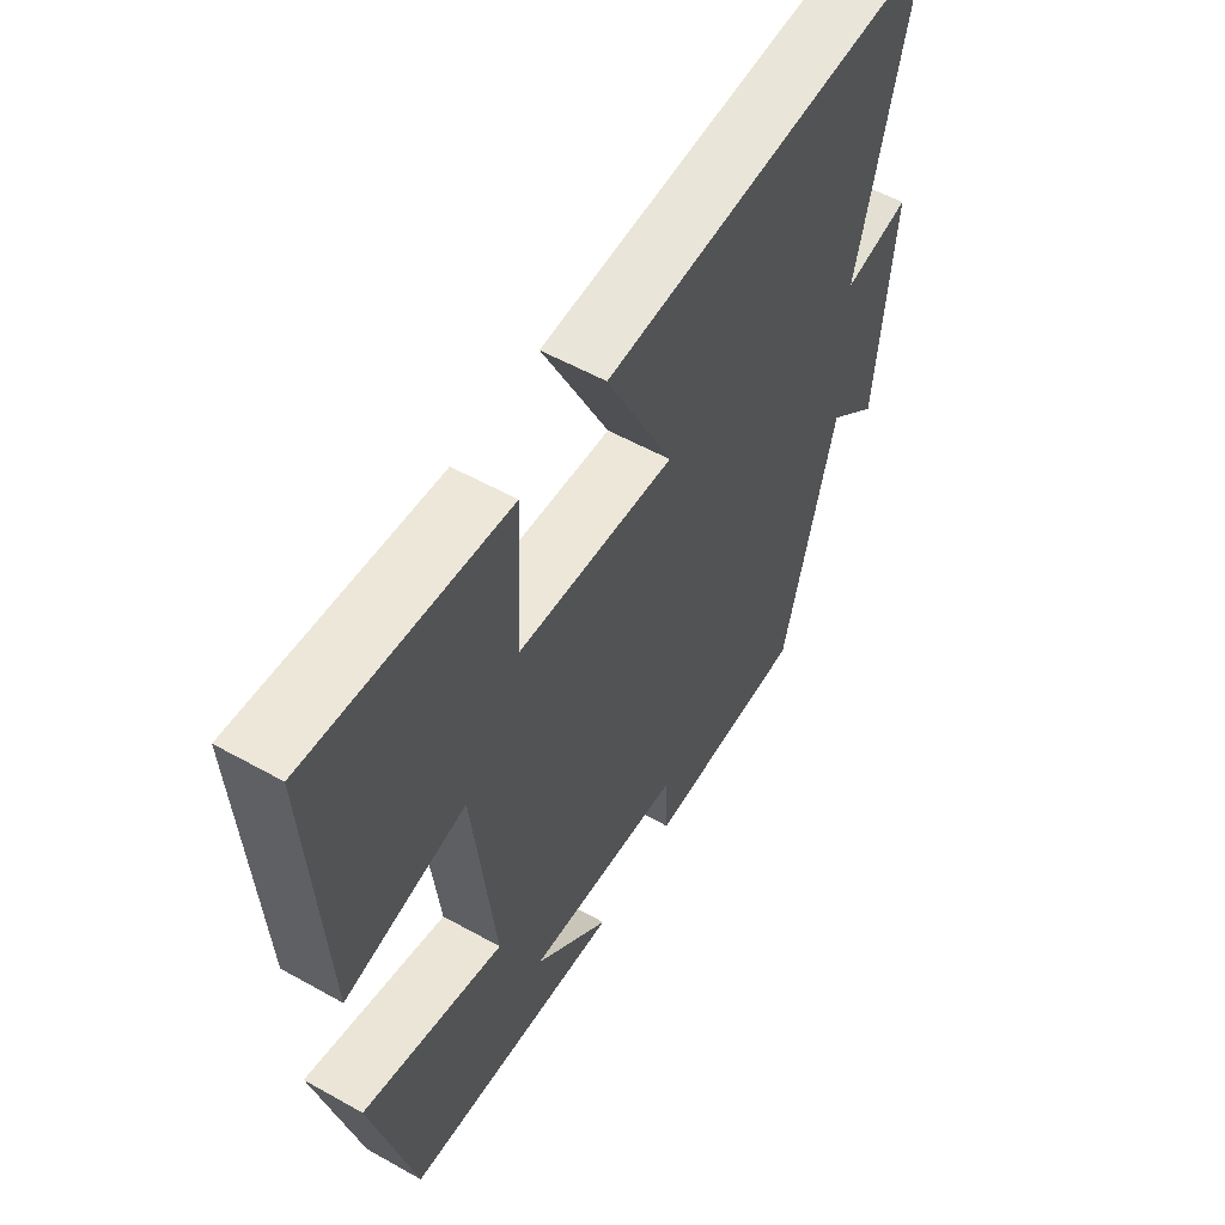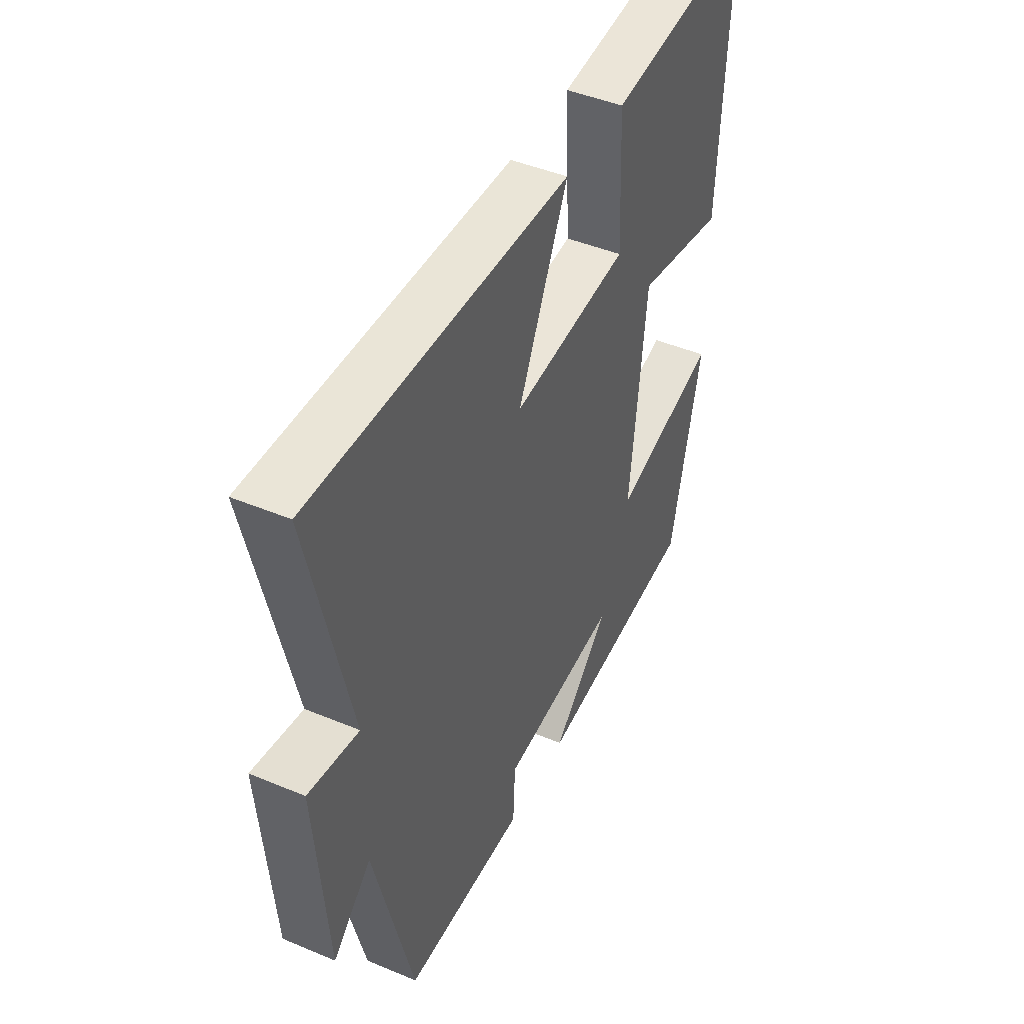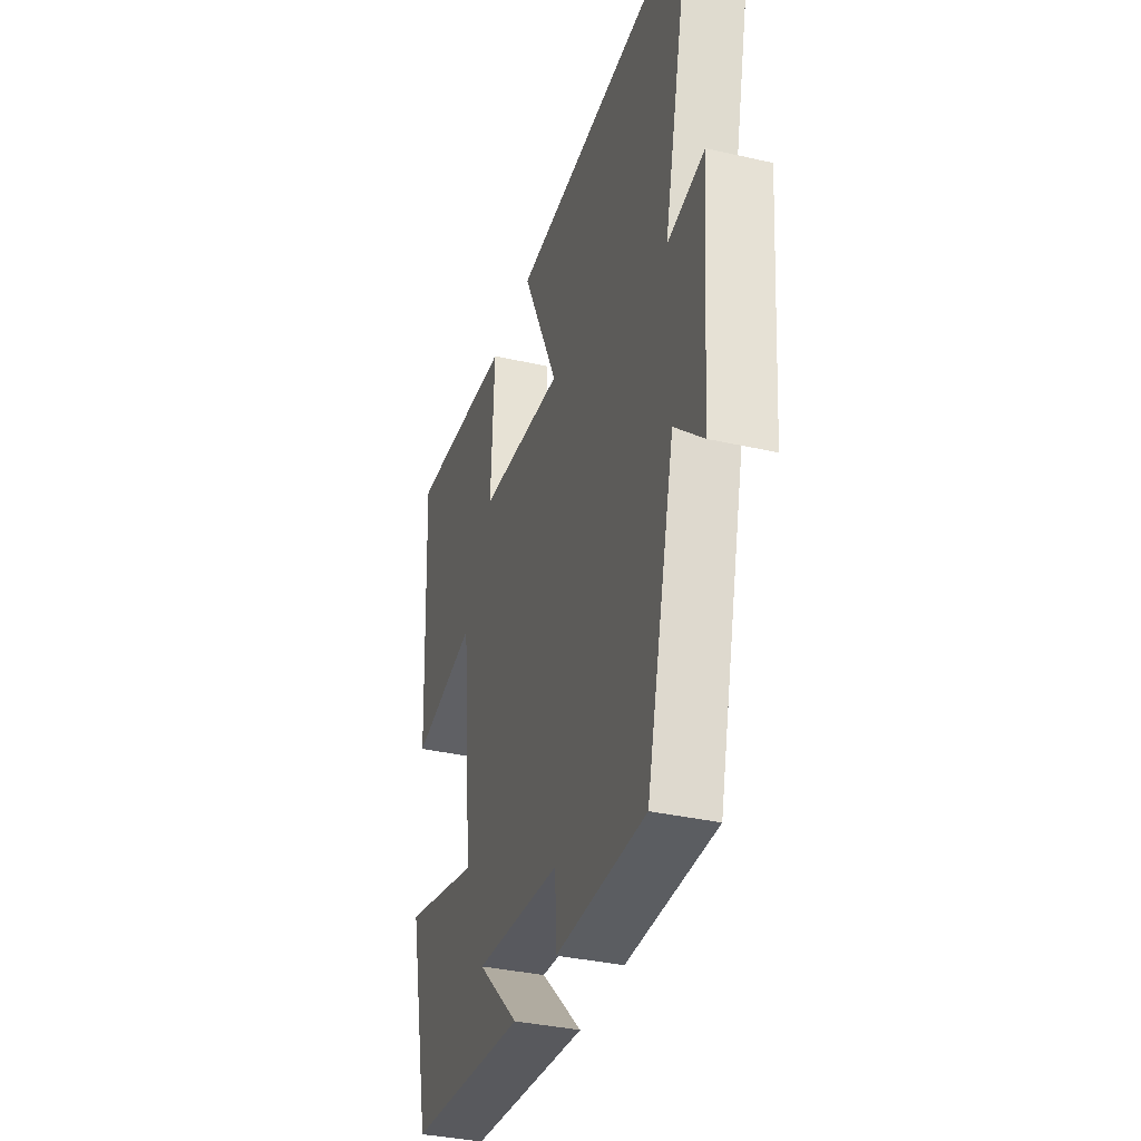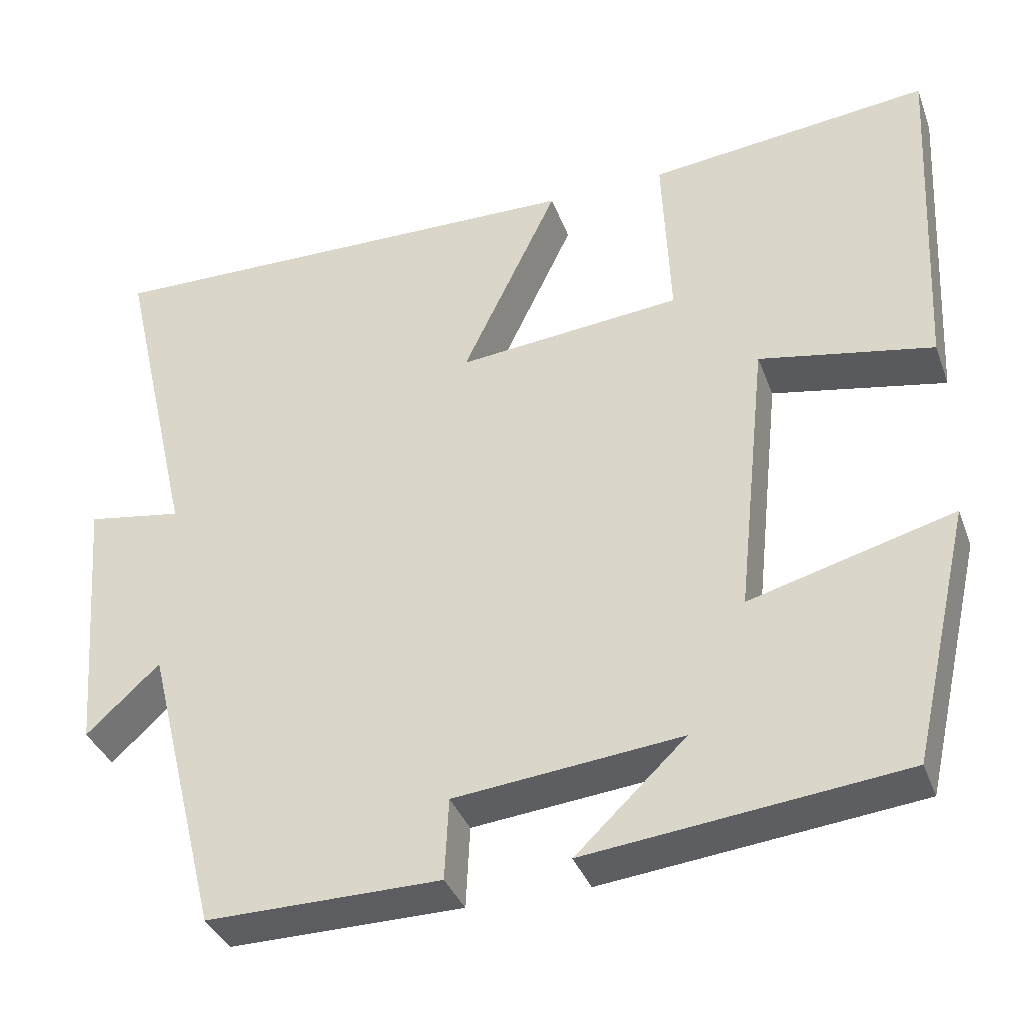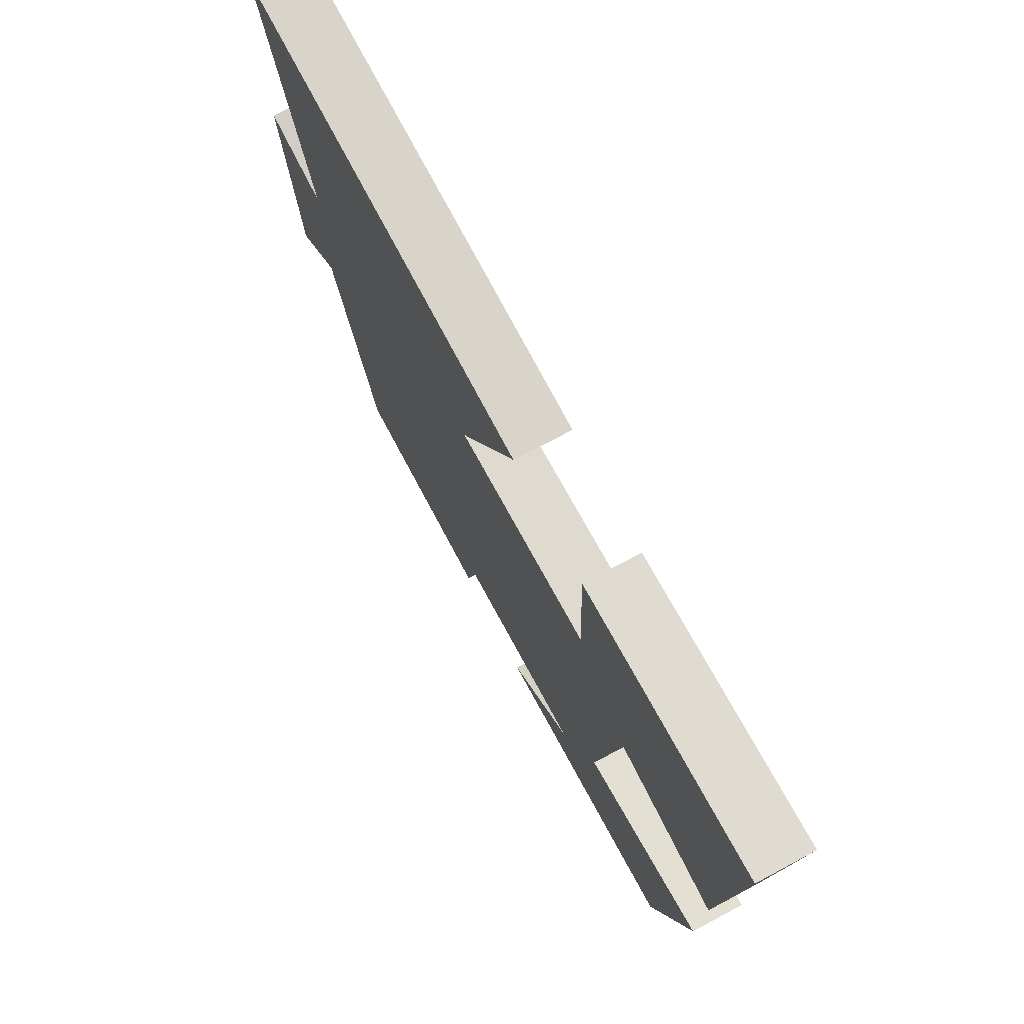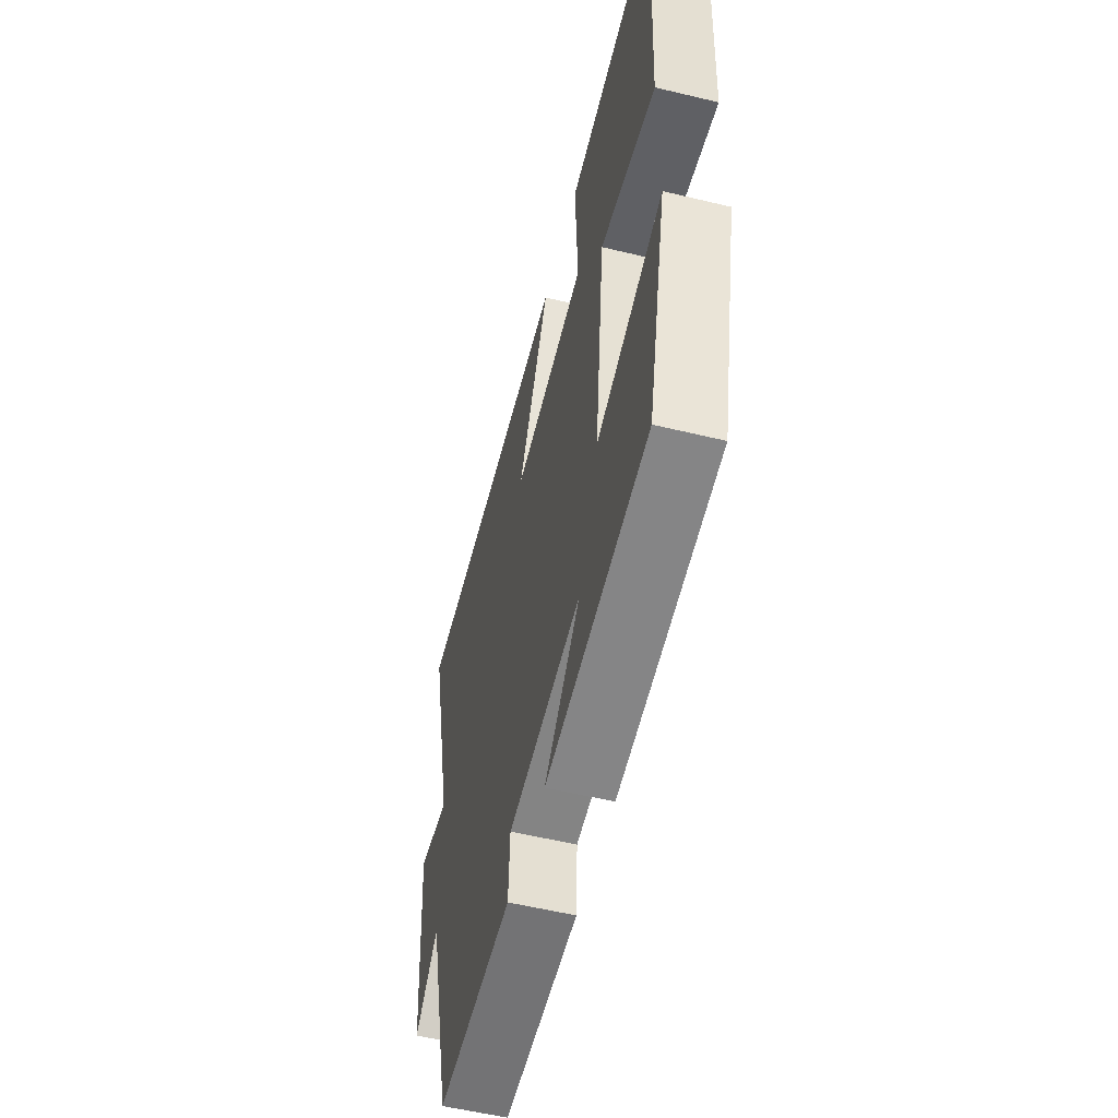
<metadata>
{"format":"obj","ext":"obj","renderer":"f3d","projection":"perspective","resolution":1024,"background":"white","views":[{"elev":56.1,"azim":120.4,"up":"+Z"},{"elev":44.9,"azim":-64.1,"up":"+Z"},{"elev":-35.7,"azim":-106.7,"up":"+Z"},{"elev":-36.9,"azim":19.1,"up":"+Z"},{"elev":74.5,"azim":62.0,"up":"+Z"},{"elev":-55.8,"azim":75.8,"up":"+Z"}]}
</metadata>
<code>
v -0.596 0.07 0.515
v 0.021 0.07 0.5
v -0.099 0.07 0.248
v 0.181 0.07 0.274
v 0.171 0.07 0.5
v 0.523 0.07 0.538
v 0.5 0.07 0.105
v 0.284 0.07 0.147
v 0.246 0.07 -0.207
v 0.5 0.07 -0.139
v 0.426 0.07 -0.458
v 0.034 0.07 -0.5
v 0.171 0.07 -0.37
v -0.111 0.07 -0.398
v -0.116 0.07 -0.5
v -0.407 0.07 -0.501
v -0.5 0.07 -0.132
v -0.591 0.07 -0.216
v -0.619 0.07 0.122
v -0.5 0.07 0.102
v -0.596 0 0.515
v 0.021 0 0.5
v -0.099 0 0.248
v 0.181 0 0.274
v 0.171 0 0.5
v 0.523 0 0.538
v 0.5 0 0.105
v 0.284 0 0.147
v 0.246 0 -0.207
v 0.5 0 -0.139
v 0.426 0 -0.458
v 0.034 0 -0.5
v 0.171 0 -0.37
v -0.111 0 -0.398
v -0.116 0 -0.5
v -0.407 0 -0.501
v -0.5 0 -0.132
v -0.591 0 -0.216
v -0.619 0 0.122
v -0.5 0 0.102
f 17 18 19 20
f 15 16 17 20
f 14 15 20 1
f 13 14 1
f 10 11 12 13
f 9 10 13
f 8 9 13
f 5 6 7 8
f 4 5 8
f 3 4 8 13
f 1 2 3
f 1 3 13
f 40 39 38 37
f 40 37 36 35
f 21 40 35 34
f 21 34 33
f 33 32 31 30
f 33 30 29
f 33 29 28
f 28 27 26 25
f 28 25 24
f 33 28 24 23
f 23 22 21
f 33 23 21
f 1 21 22 2
f 2 22 23 3
f 3 23 24 4
f 4 24 25 5
f 5 25 26 6
f 6 26 27 7
f 7 27 28 8
f 8 28 29 9
f 9 29 30 10
f 10 30 31 11
f 11 31 32 12
f 12 32 33 13
f 13 33 34 14
f 14 34 35 15
f 15 35 36 16
f 16 36 37 17
f 17 37 38 18
f 18 38 39 19
f 19 39 40 20
f 20 40 21 1

</code>
